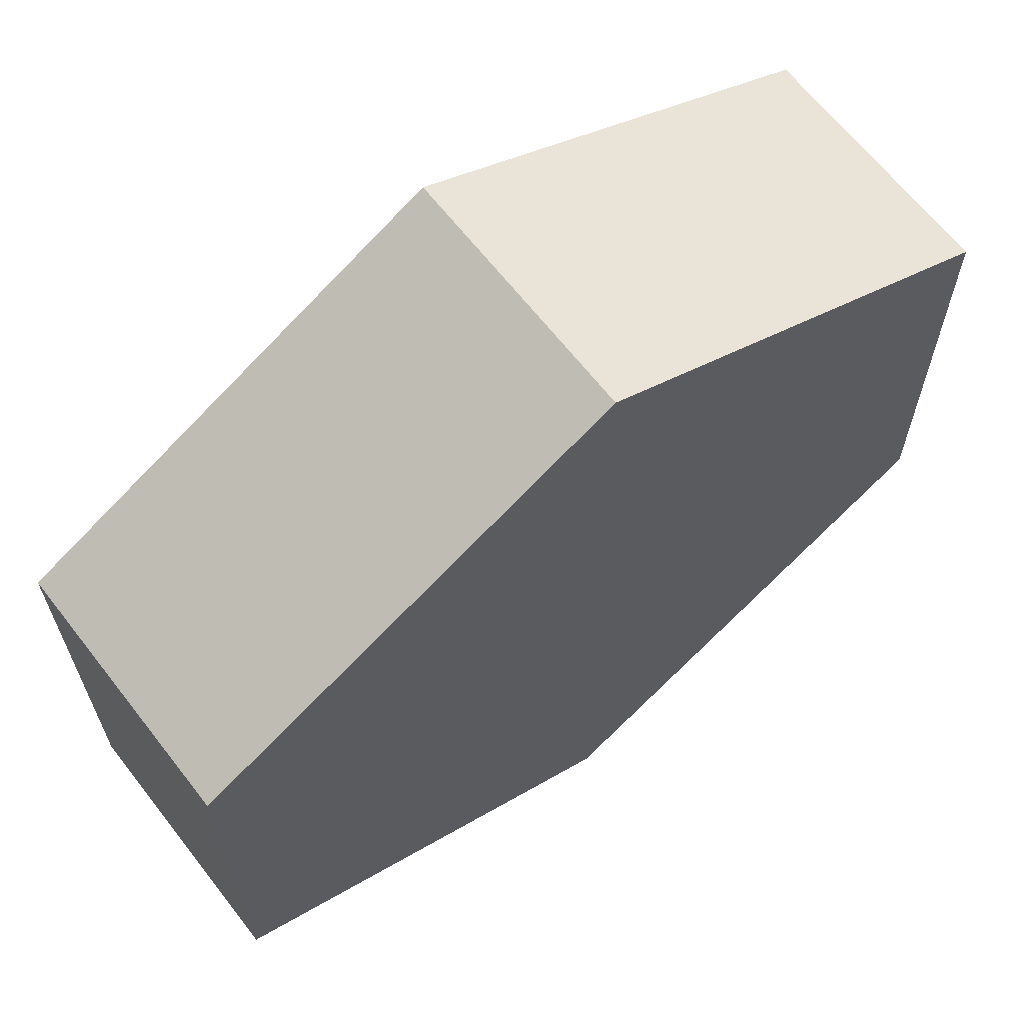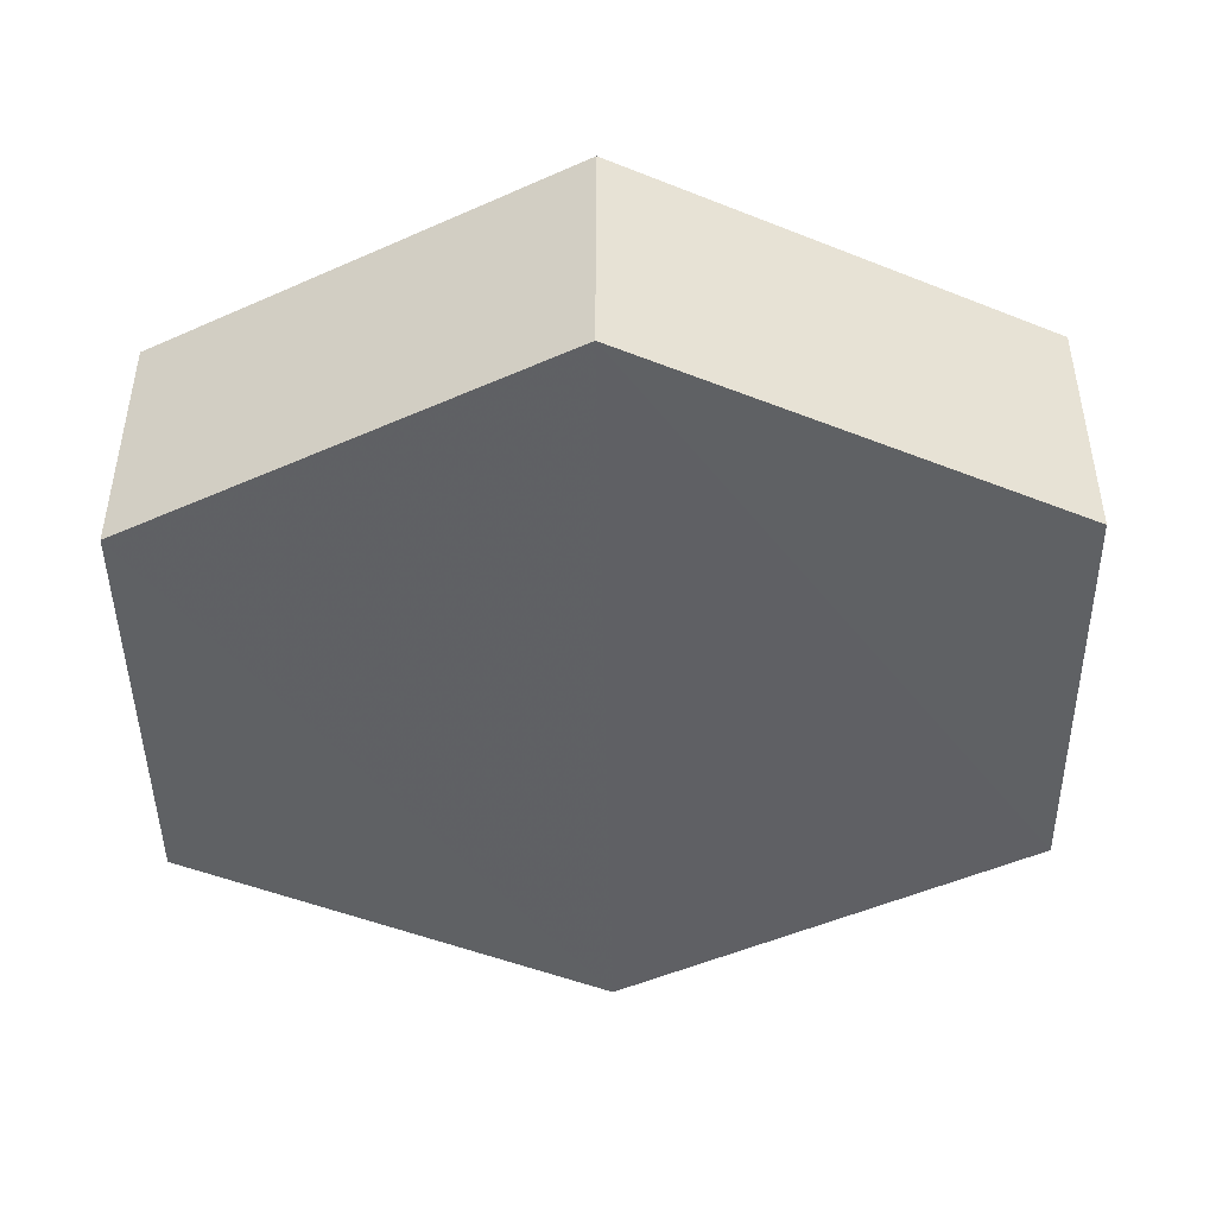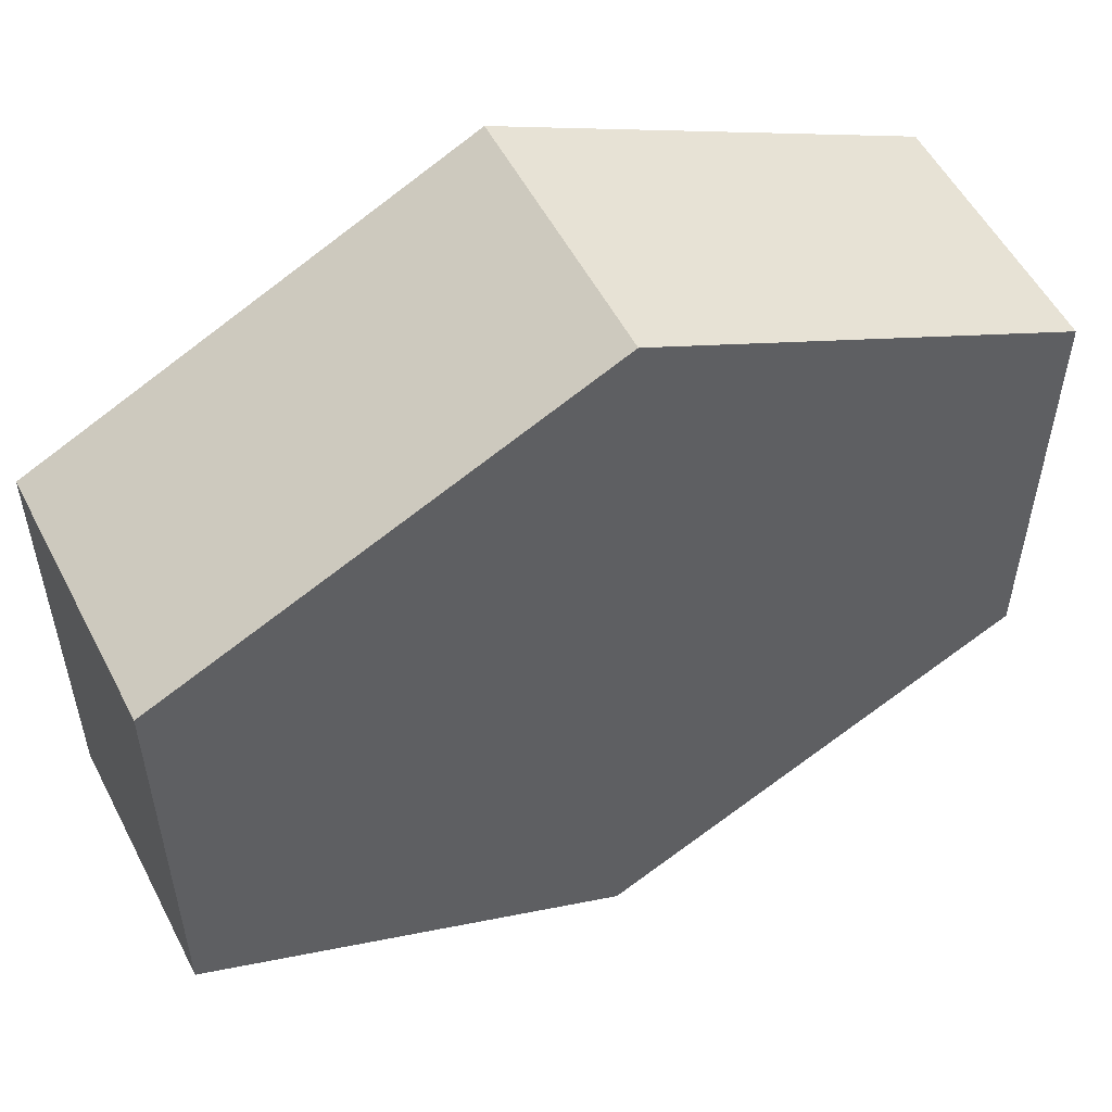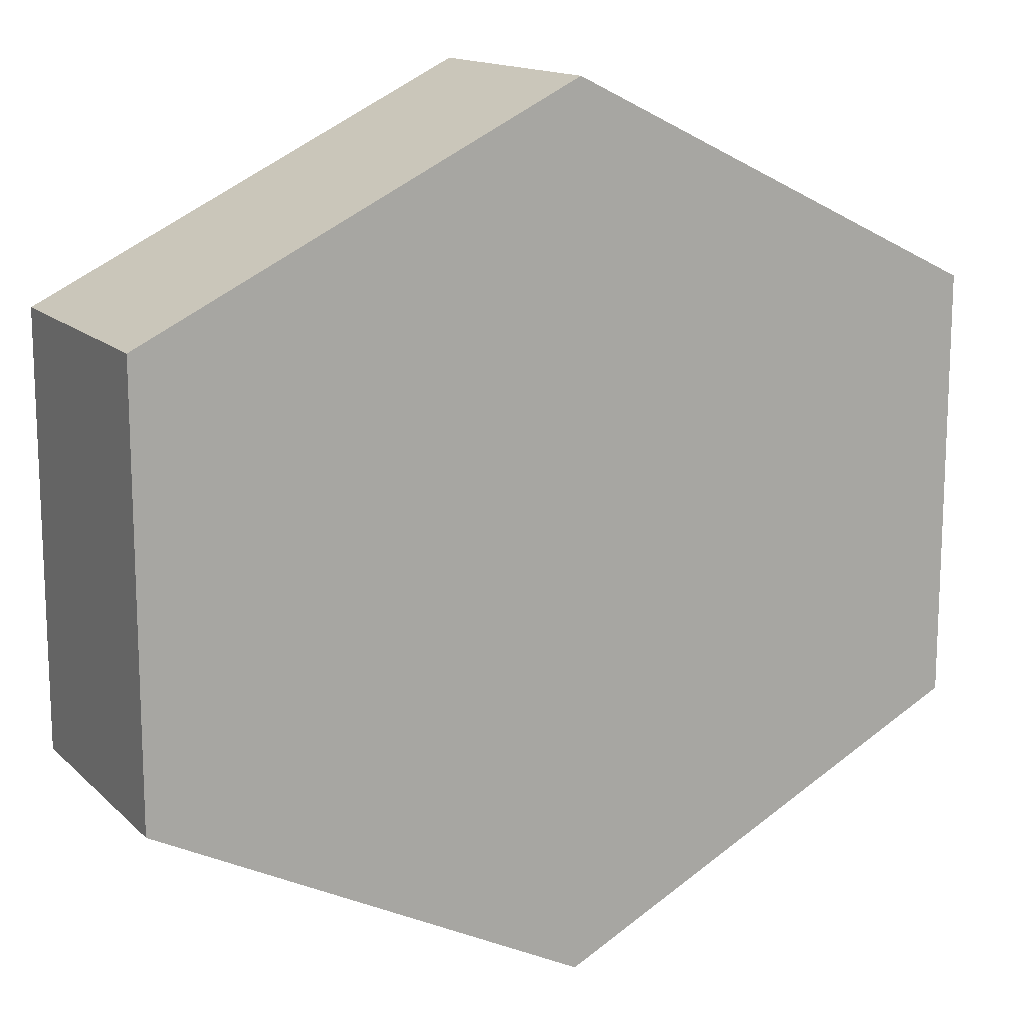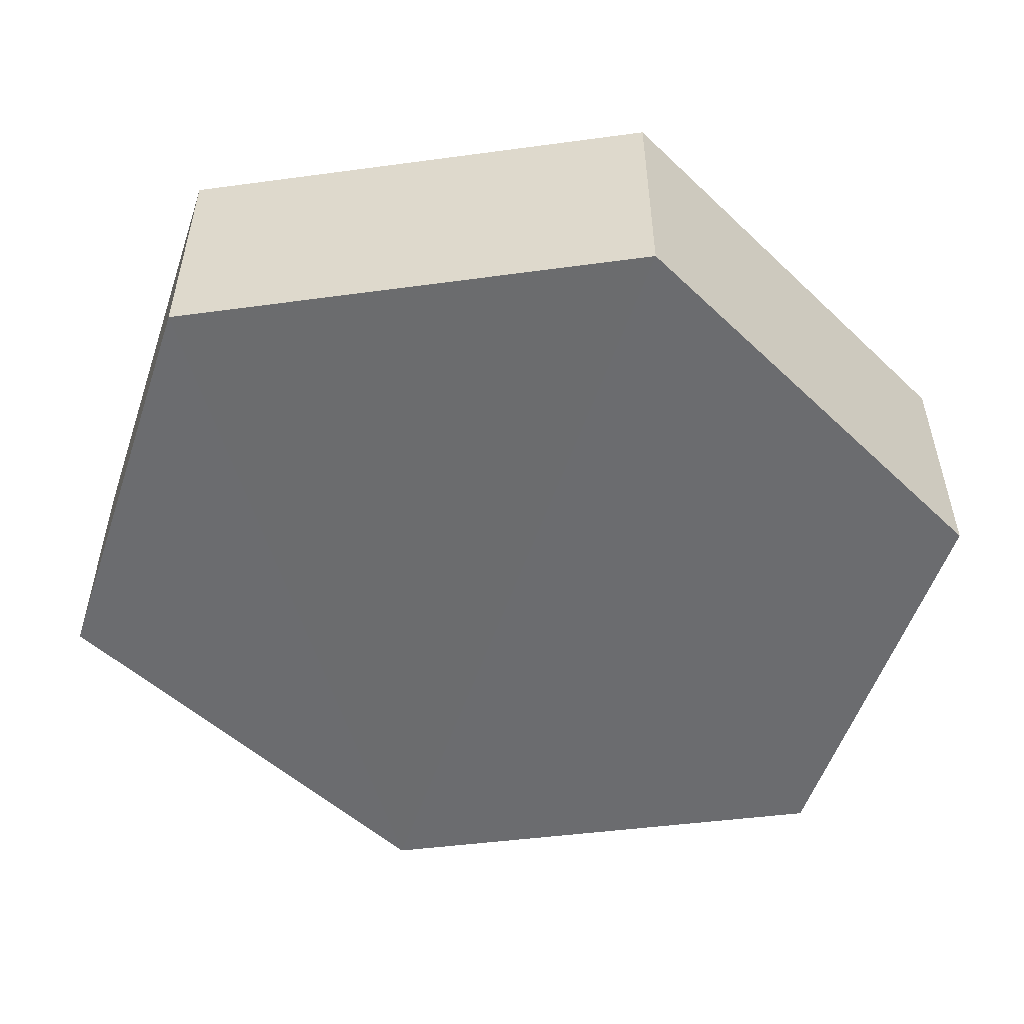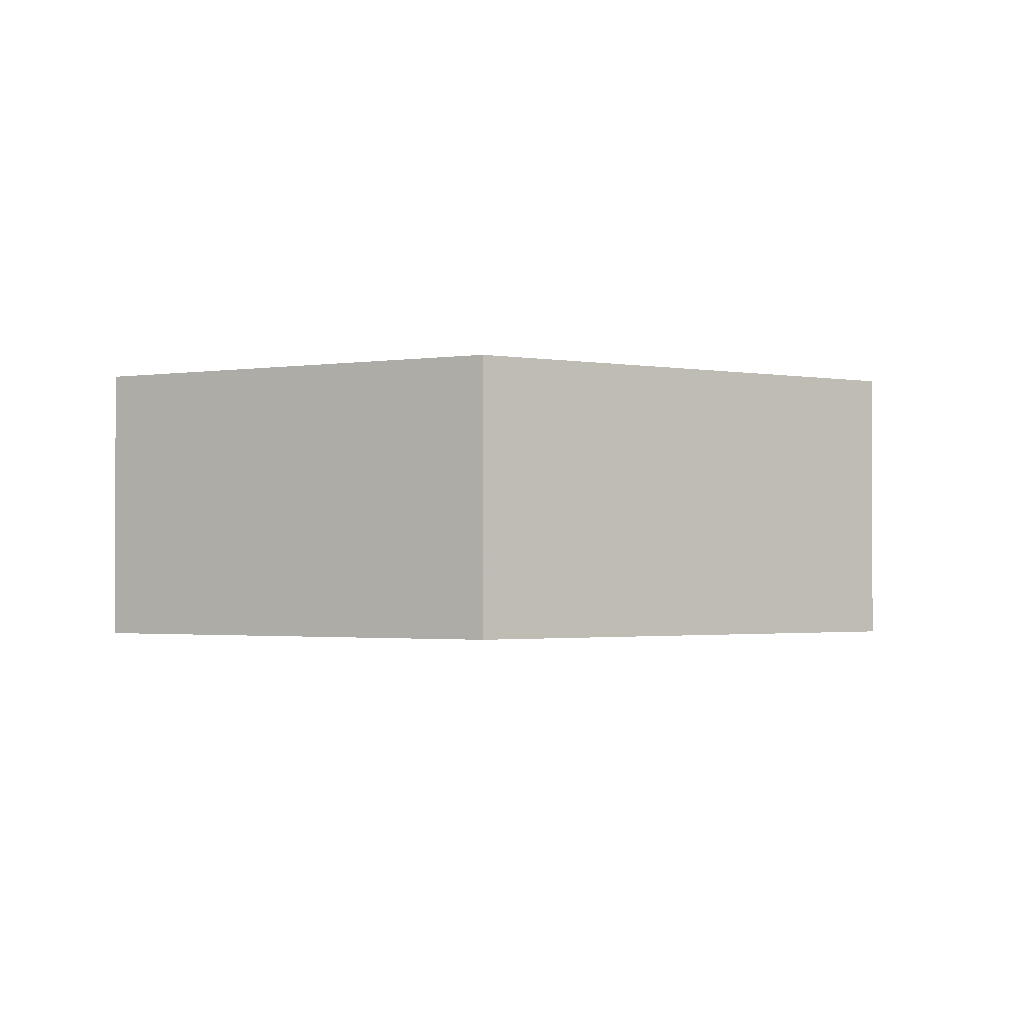
<metadata>
{"format":"obj","ext":"obj","renderer":"f3d","projection":"perspective","resolution":1024,"background":"white","views":[{"elev":65.0,"azim":-38.4,"up":"+Y"},{"elev":-45.4,"azim":-178.8,"up":"+Z"},{"elev":54.5,"azim":153.1,"up":"+Y"},{"elev":14.6,"azim":151.7,"up":"+Y"},{"elev":-53.7,"azim":-18.4,"up":"+Z"},{"elev":-1.6,"azim":120.1,"up":"+Z"}]}
</metadata>
<code>
o 7428
v 2230 1897 14.65
v 2230 1897 14.66
v 2230 1897 14.65
v 2230 1897 14.65
v 2230 1897 14.65
v 2230 1897 14.66
v 2230 1897 14.65
v 2230 1897 14.65
v 2230 1897 14.65
v 2230 1897 14.66
v 2230 1897 14.66
v 2230 1897 14.65
v 2230 1897 14.66
v 2230 1897 14.66
v 2230 1897 14.66
v 2230 1897 14.66
v 2230 1897 14.66
v 2230 1897 14.65
v 2230 1897 14.66
v 2230 1897 14.65
v 2230 1897 14.65
v 2230 1897 14.65
v 2230 1897 14.65
v 2230 1897 14.66
v 2230 1897 14.65
v 2230 1897 14.65
v 2230 1897 14.65
v 2230 1897 14.65
v 2230 1897 14.66
v 2230 1897 14.66
v 2230 1897 14.66
v 2230 1897 14.66
v 2230 1897 14.65
v 2230 1897 14.66
v 2230 1897 14.66
v 2230 1897 14.66
f 1 2 3
f 2 4 5
f 6 7 4
f 8 7 9
f 10 6 11
f 10 12 13
f 11 14 15
f 12 16 17
f 18 14 16
f 19 16 14
f 18 20 21
f 19 21 20
f 22 21 23
f 24 20 25
f 26 24 27
f 26 28 22
f 28 29 30
f 31 29 32
f 33 30 34
f 35 33 36

</code>
